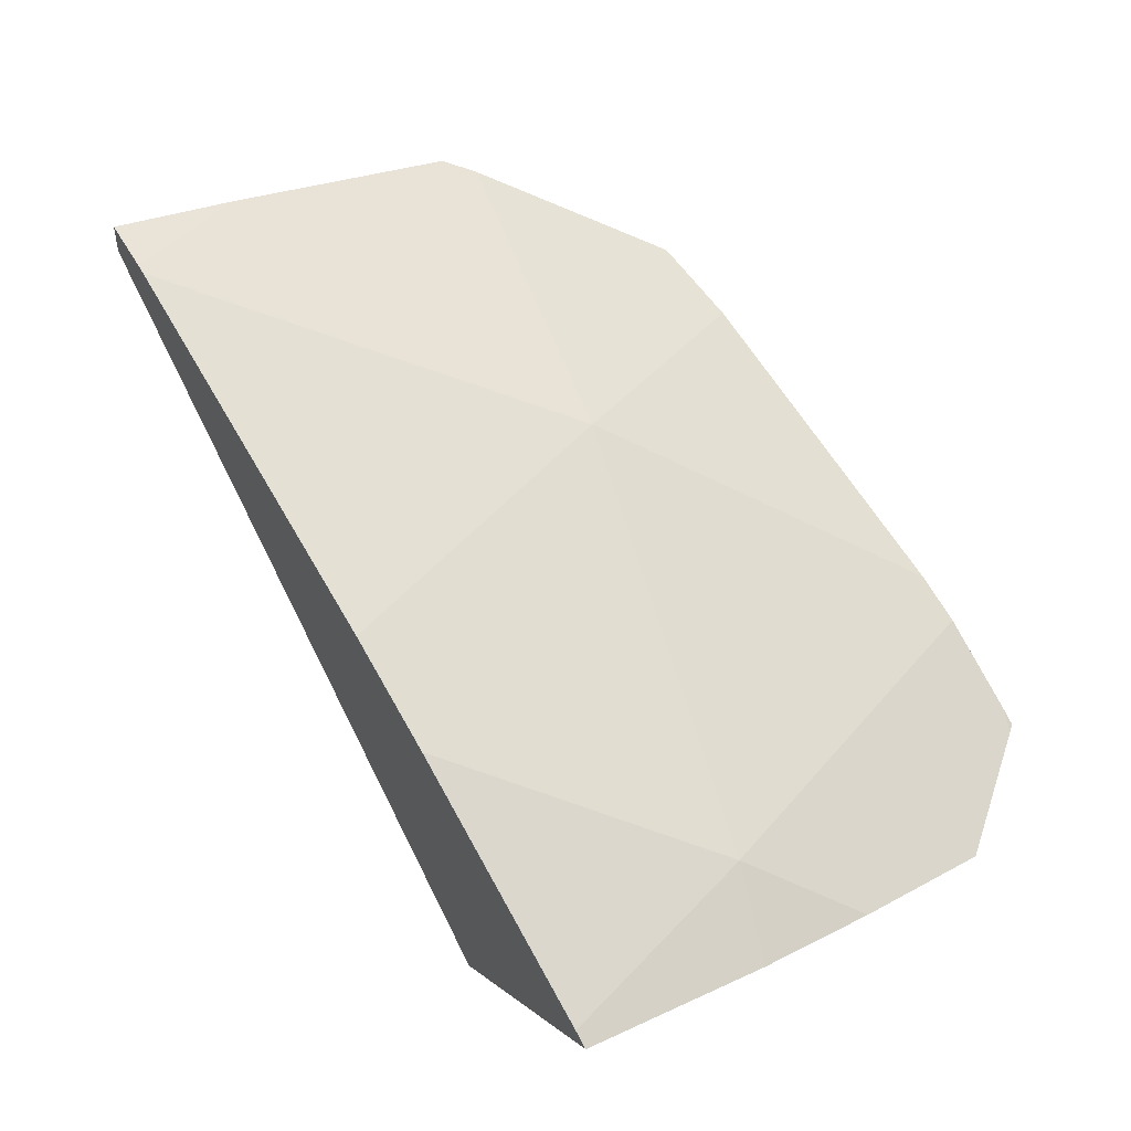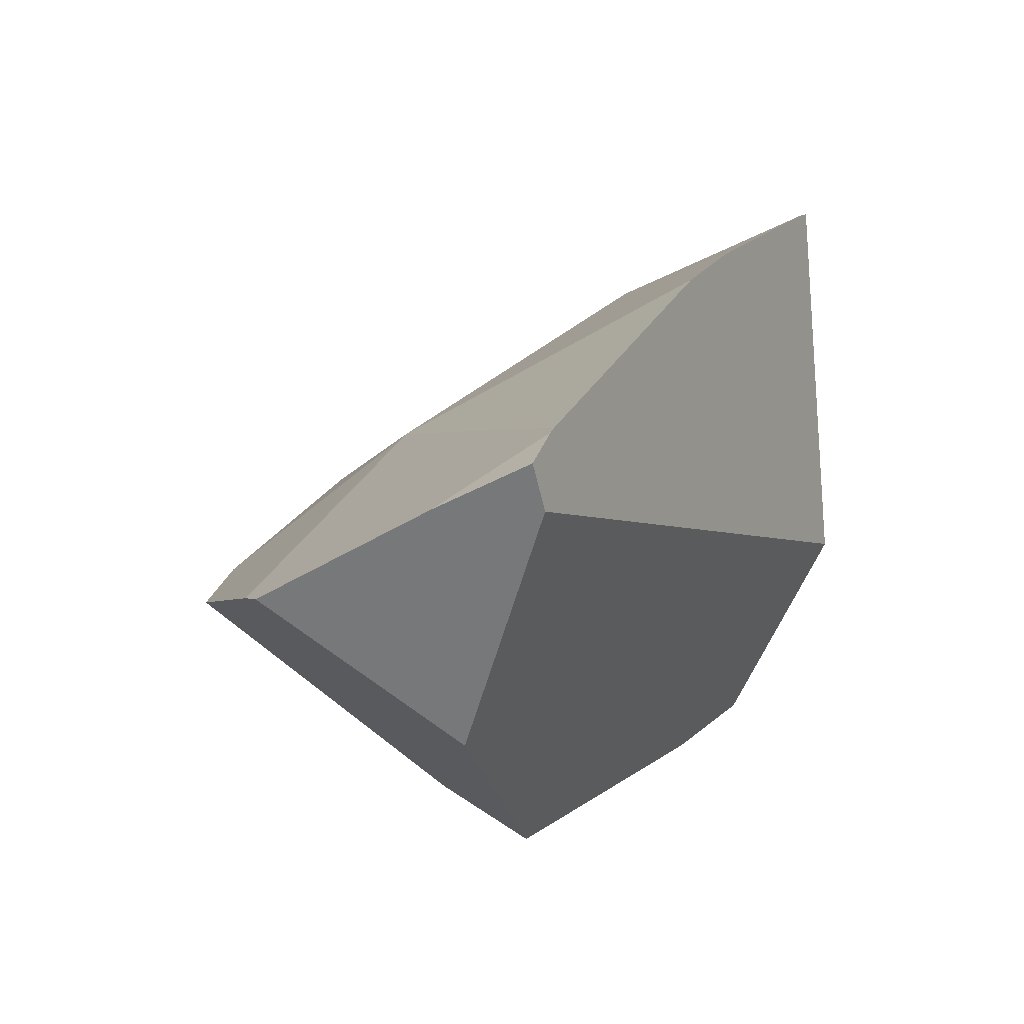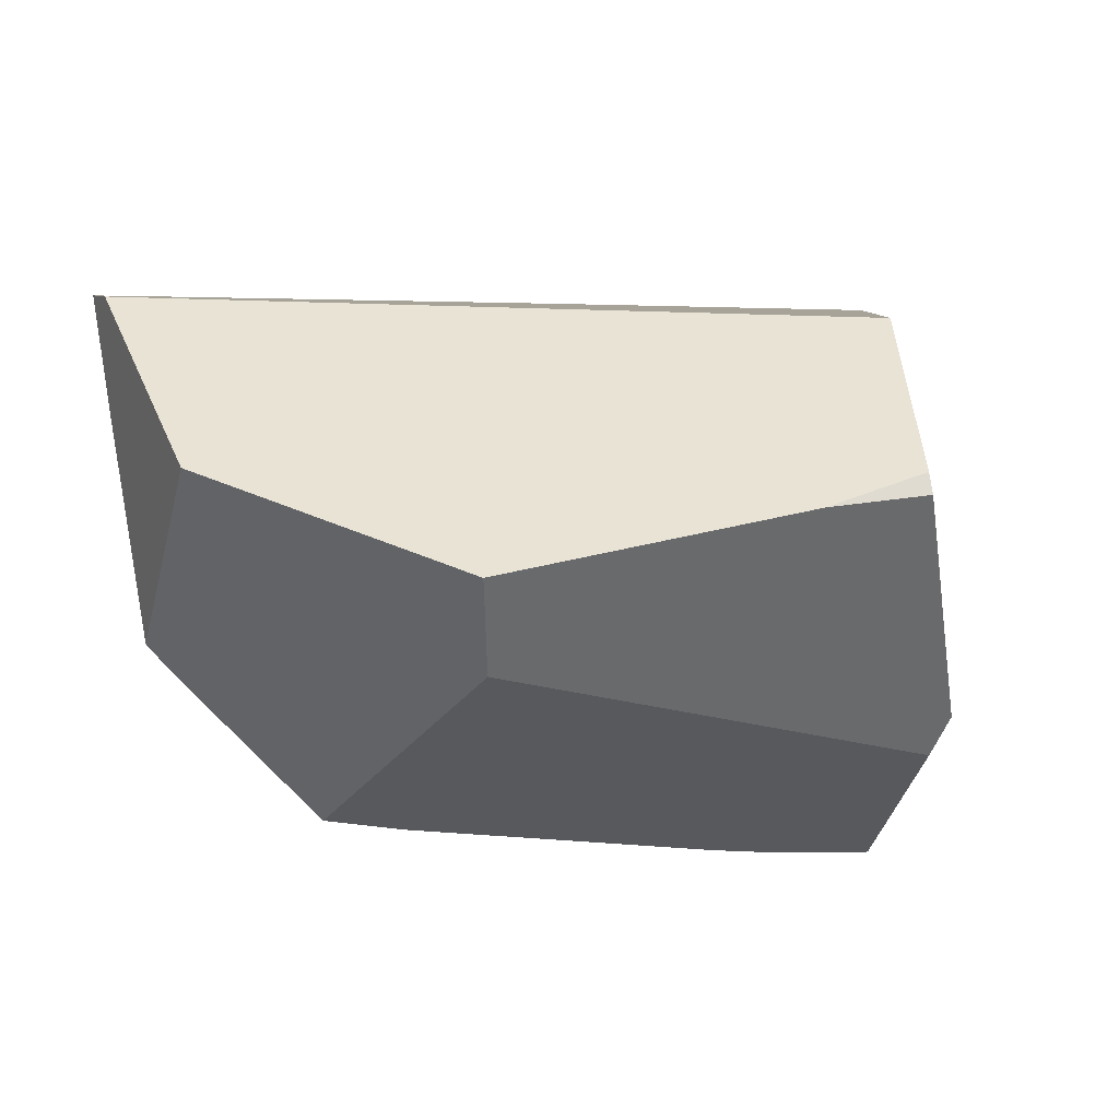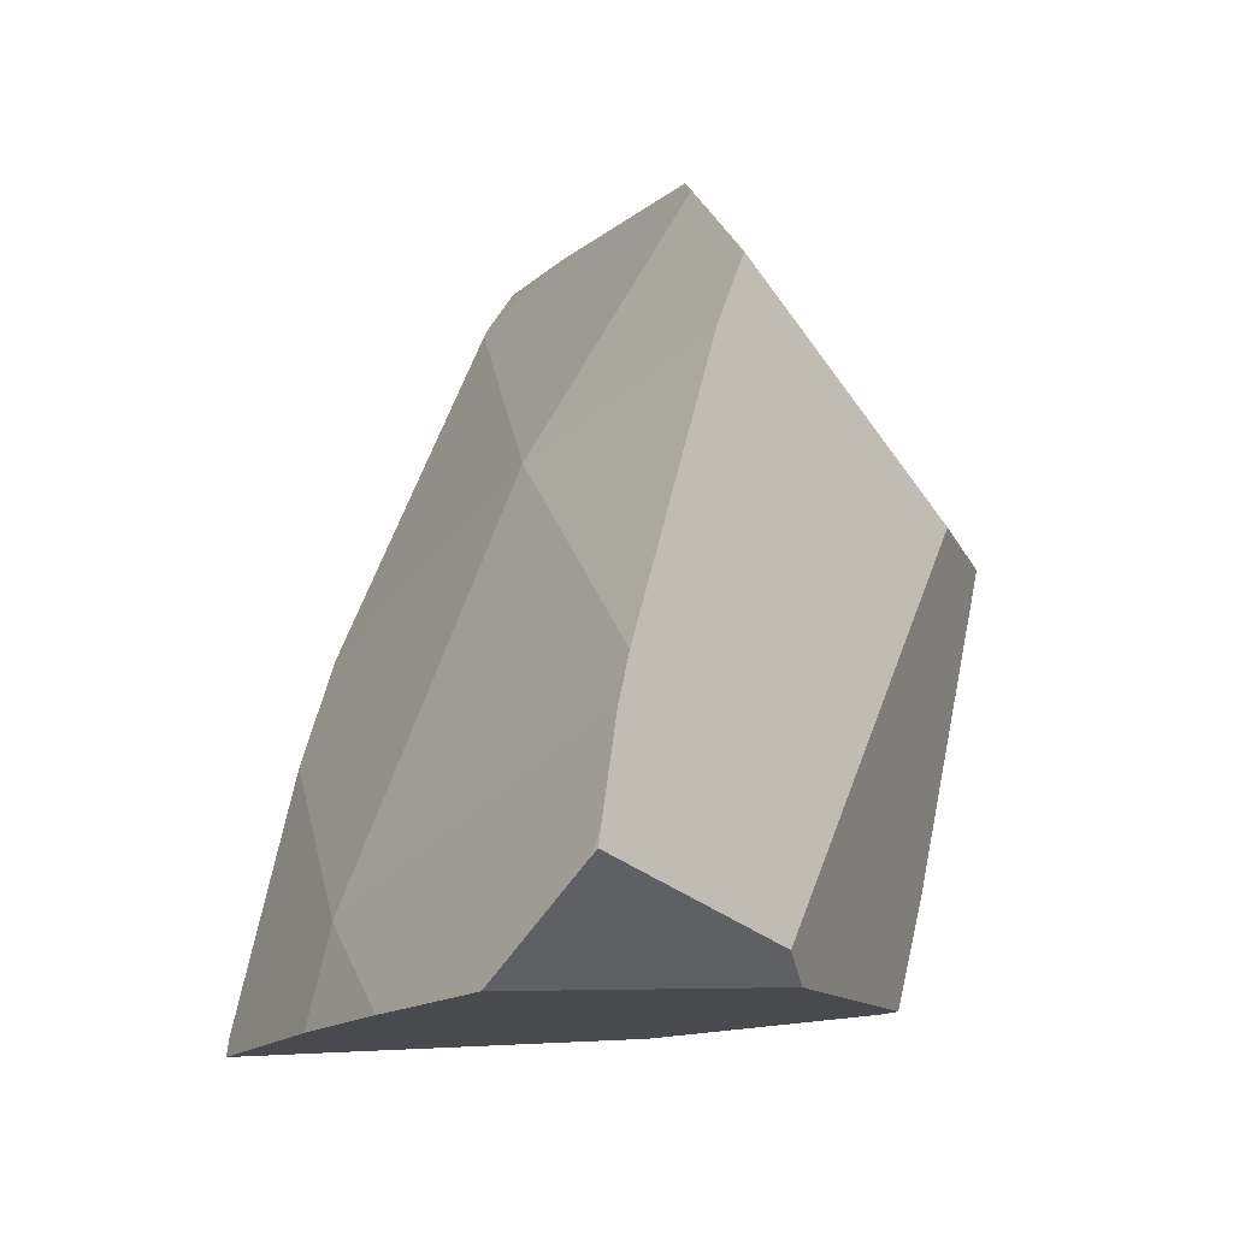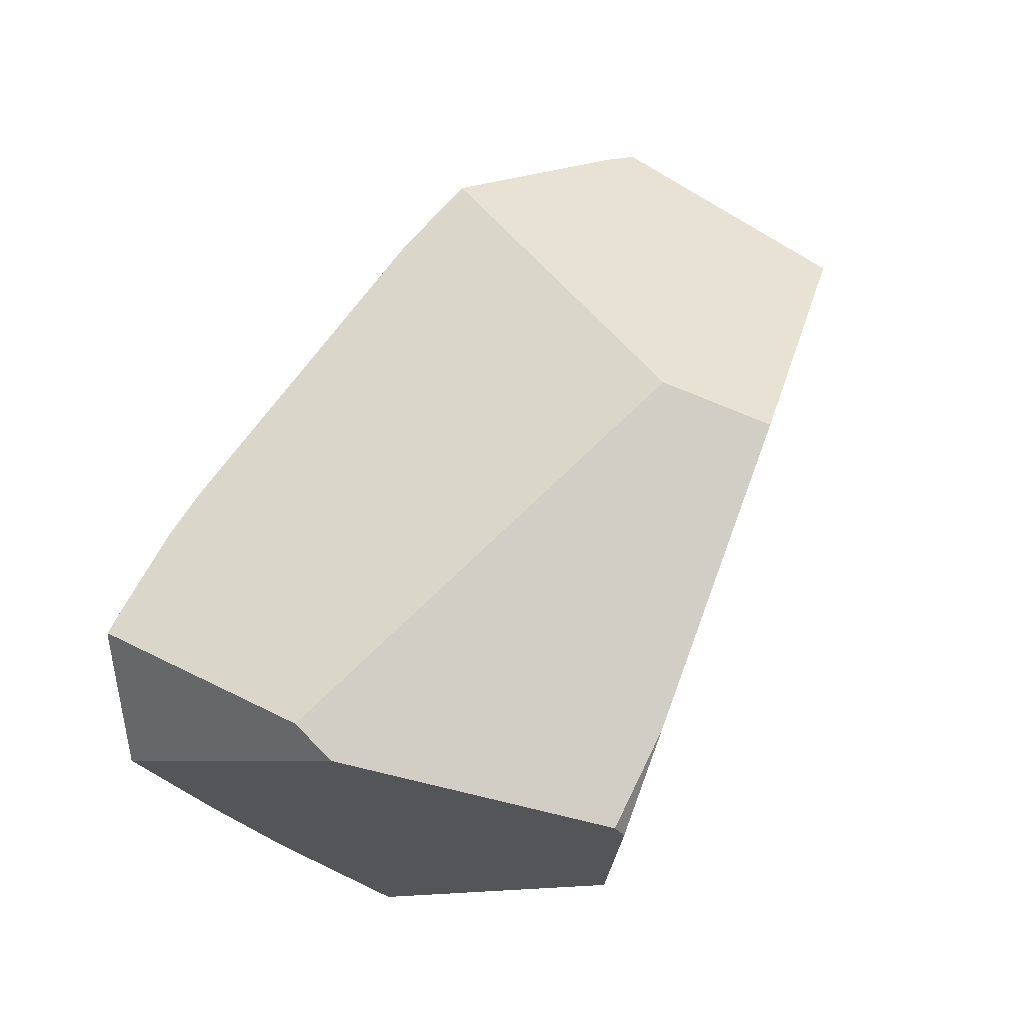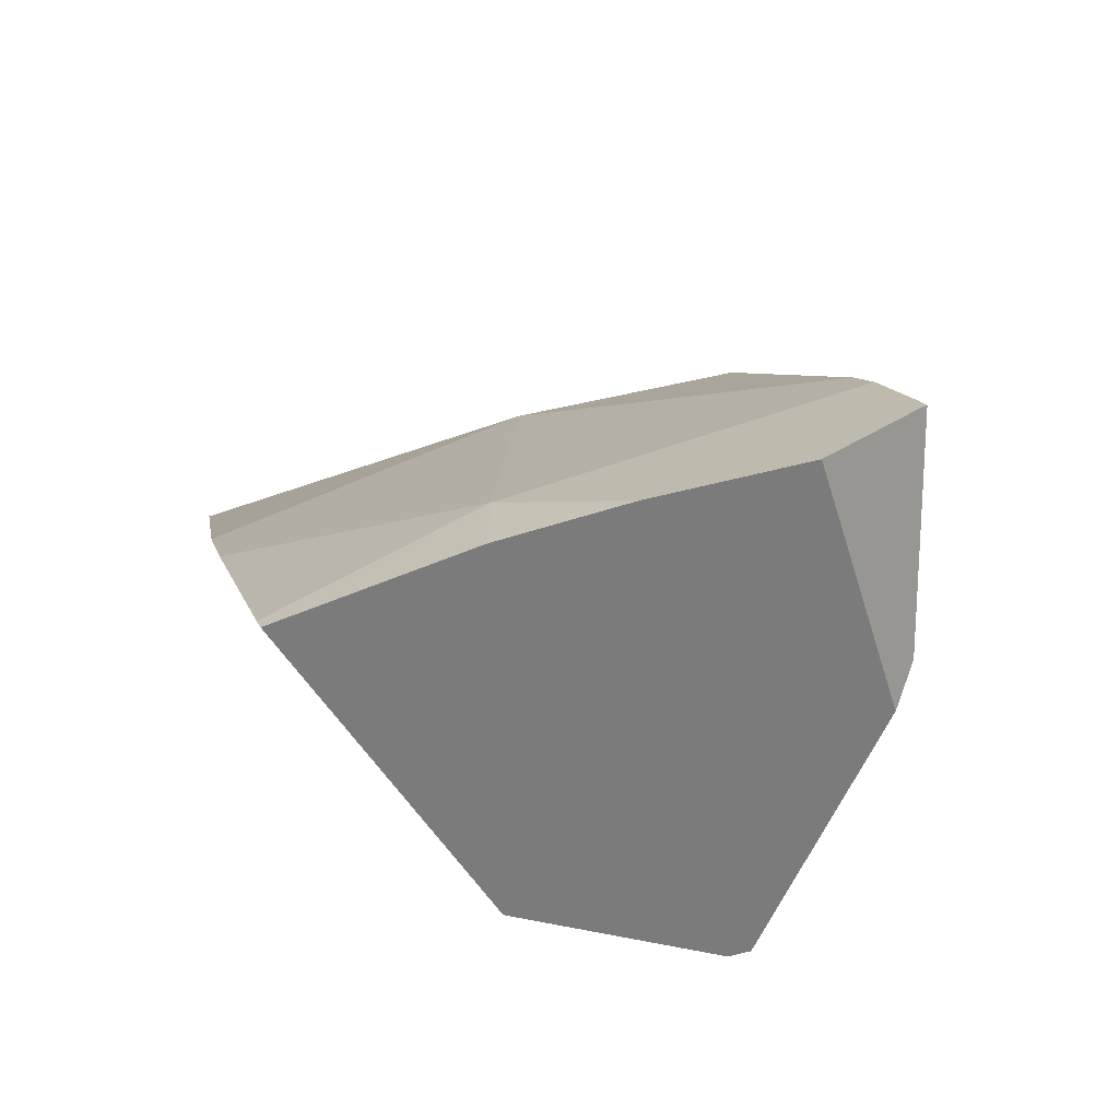
<metadata>
{"format":"obj","ext":"obj","renderer":"f3d","projection":"perspective","resolution":1024,"background":"white","views":[{"elev":2.2,"azim":-11.7,"up":"+Y"},{"elev":1.1,"azim":-128.0,"up":"+Z"},{"elev":-79.0,"azim":-65.1,"up":"+Z"},{"elev":2.1,"azim":82.8,"up":"+Y"},{"elev":-10.9,"azim":146.8,"up":"+Y"},{"elev":-50.6,"azim":34.5,"up":"+Y"}]}
</metadata>
<code>
g  Instance
v 2.889 -46.3 8.829
v 1.829 -45.91 8.91
v 2.274 -46.77 9.152
v 2.274 -46.77 9.152
v 2.303 -46.82 9.162
v 2.889 -46.3 8.829
v 2.889 -46.3 8.829
v 2.303 -46.82 9.162
v 2.952 -46.63 8.919
v 2.952 -46.63 8.919
v 3.365 -46.51 8.716
v 2.889 -46.3 8.829
v 2.534 -44.87 8.199
v 1.003 -44.37 8.199
v 1.639 -45.55 8.778
v 1.829 -45.91 8.91
v 2.889 -46.3 8.829
v 1.639 -45.55 8.778
v 1.639 -45.55 8.778
v 2.889 -46.3 8.829
v 2.534 -44.87 8.199
v 3.894 -45.57 8.061
v 3.797 -45.41 8.014
v 2.889 -46.3 8.829
v 2.889 -46.3 8.829
v 3.797 -45.41 8.014
v 2.534 -44.87 8.199
v 2.889 -46.3 8.829
v 3.365 -46.51 8.716
v 3.894 -45.57 8.061
v 3.894 -45.57 8.061
v 3.365 -46.51 8.716
v 4.064 -45.88 8.129
v 4.064 -45.88 8.129
v 3.365 -46.51 8.716
v 4.079 -45.97 8.159
v 4.079 -45.97 8.159
v 3.365 -46.51 8.716
v 3.846 -46.37 8.441
v 4.079 -45.97 8.159
v 4.093 -45.94 8.139
v 4.064 -45.88 8.129
v 0.9129 -44.21 8.082
v 0.9171 -44.21 8.088
v 0.9143 -44.21 8.082
v 1.323 -44.1 7.928
v 0.9143 -44.21 8.082
v 0.9886 -44.34 8.183
v 0.9886 -44.34 8.183
v 0.9143 -44.21 8.082
v 0.9171 -44.21 8.088
v 1.003 -44.37 8.199
v 2.534 -44.87 8.199
v 0.9886 -44.34 8.183
v 0.9886 -44.34 8.183
v 2.534 -44.87 8.199
v 1.323 -44.1 7.928
v 1.323 -44.1 7.928
v 2.534 -44.87 8.199
v 2.107 -43.91 7.604
v 2.107 -43.91 7.604
v 2.534 -44.87 8.199
v 2.235 -43.95 7.601
v 2.956 -44.21 7.544
v 2.235 -43.95 7.601
v 3.142 -44.45 7.659
v 3.142 -44.45 7.659
v 2.235 -43.95 7.601
v 2.534 -44.87 8.199
v 3.142 -44.45 7.659
v 2.534 -44.87 8.199
v 3.797 -45.41 8.014
v 1.003 -44.37 8.199
v 0.9886 -44.34 8.183
v 1.639 -45.55 8.778
v 1.639 -45.55 8.778
v 0.9886 -44.34 8.183
v 1.829 -45.91 8.91
v 1.829 -45.91 8.91
v 0.9886 -44.34 8.183
v 2.274 -46.77 9.152
v 2.274 -46.77 9.152
v 0.9886 -44.34 8.183
v 2.303 -46.82 9.162
v 2.303 -46.82 9.162
v 0.9886 -44.34 8.183
v 2.178 -46.82 7.739
v 2.178 -46.82 7.739
v 0.9886 -44.34 8.183
v 0.9334 -44.28 7.926
v 0.9334 -44.28 7.926
v 0.9886 -44.34 8.183
v 0.9129 -44.21 8.082
v 0.9129 -44.21 8.082
v 0.9886 -44.34 8.183
v 0.9171 -44.21 8.088
v 1.545 -44.41 7.102
v 2.23 -45.22 6.615
v 0.9334 -44.28 7.926
v 0.9334 -44.28 7.926
v 2.23 -45.22 6.615
v 2.178 -46.82 7.739
v 2.178 -46.82 7.739
v 2.23 -45.22 6.615
v 2.598 -46.68 7.021
v 2.598 -46.68 7.021
v 2.23 -45.22 6.615
v 2.534 -46.31 6.877
v 3.846 -46.37 8.441
v 3.365 -46.51 8.716
v 3.534 -46.43 7.465
v 3.534 -46.43 7.465
v 3.365 -46.51 8.716
v 2.667 -46.66 6.98
v 2.667 -46.66 6.98
v 3.365 -46.51 8.716
v 2.598 -46.68 7.021
v 2.598 -46.68 7.021
v 3.365 -46.51 8.716
v 2.178 -46.82 7.739
v 2.178 -46.82 7.739
v 3.365 -46.51 8.716
v 2.303 -46.82 9.162
v 2.303 -46.82 9.162
v 3.365 -46.51 8.716
v 2.952 -46.63 8.919
v 1.545 -44.41 7.102
v 2.107 -43.91 7.604
v 2.23 -45.22 6.615
v 2.23 -45.22 6.615
v 2.107 -43.91 7.604
v 2.569 -45.07 6.799
v 2.569 -45.07 6.799
v 2.107 -43.91 7.604
v 2.956 -44.21 7.544
v 2.956 -44.21 7.544
v 2.107 -43.91 7.604
v 2.235 -43.95 7.601
v 2.569 -45.07 6.799
v 2.956 -44.21 7.544
v 3.648 -46.3 7.521
v 3.648 -46.3 7.521
v 2.956 -44.21 7.544
v 4.093 -45.94 8.139
v 4.093 -45.94 8.139
v 2.956 -44.21 7.544
v 4.064 -45.88 8.129
v 4.064 -45.88 8.129
v 2.956 -44.21 7.544
v 3.894 -45.57 8.061
v 3.894 -45.57 8.061
v 2.956 -44.21 7.544
v 3.797 -45.41 8.014
v 3.797 -45.41 8.014
v 2.956 -44.21 7.544
v 3.142 -44.45 7.659
v 2.534 -46.31 6.877
v 2.667 -46.66 6.98
v 2.598 -46.68 7.021
v 3.648 -46.3 7.521
v 4.093 -45.94 8.139
v 3.534 -46.43 7.465
v 3.534 -46.43 7.465
v 4.093 -45.94 8.139
v 3.846 -46.37 8.441
v 3.846 -46.37 8.441
v 4.093 -45.94 8.139
v 4.079 -45.97 8.159
v 3.534 -46.43 7.465
v 2.667 -46.66 6.98
v 3.648 -46.3 7.521
v 3.648 -46.3 7.521
v 2.667 -46.66 6.98
v 2.569 -45.07 6.799
v 2.569 -45.07 6.799
v 2.667 -46.66 6.98
v 2.23 -45.22 6.615
v 2.23 -45.22 6.615
v 2.667 -46.66 6.98
v 2.534 -46.31 6.877
v 0.9129 -44.21 8.082
v 0.9143 -44.21 8.082
v 0.9334 -44.28 7.926
v 0.9334 -44.28 7.926
v 0.9143 -44.21 8.082
v 1.545 -44.41 7.102
v 1.545 -44.41 7.102
v 0.9143 -44.21 8.082
v 2.107 -43.91 7.604
v 2.107 -43.91 7.604
v 0.9143 -44.21 8.082
v 1.323 -44.1 7.928
f 1 2 3
f 4 5 6
f 7 8 9
f 10 11 12
f 13 14 15
f 16 17 18
f 19 20 21
f 22 23 24
f 25 26 27
f 28 29 30
f 31 32 33
f 34 35 36
f 37 38 39
f 40 41 42
f 43 44 45
f 46 47 48
f 49 50 51
f 52 53 54
f 55 56 57
f 58 59 60
f 61 62 63
f 64 65 66
f 67 68 69
f 70 71 72
f 73 74 75
f 76 77 78
f 79 80 81
f 82 83 84
f 85 86 87
f 88 89 90
f 91 92 93
f 94 95 96
f 97 98 99
f 100 101 102
f 103 104 105
f 106 107 108
f 109 110 111
f 112 113 114
f 115 116 117
f 118 119 120
f 121 122 123
f 124 125 126
f 127 128 129
f 130 131 132
f 133 134 135
f 136 137 138
f 139 140 141
f 142 143 144
f 145 146 147
f 148 149 150
f 151 152 153
f 154 155 156
f 157 158 159
f 160 161 162
f 163 164 165
f 166 167 168
f 169 170 171
f 172 173 174
f 175 176 177
f 178 179 180
f 181 182 183
f 184 185 186
f 187 188 189
f 190 191 192

</code>
